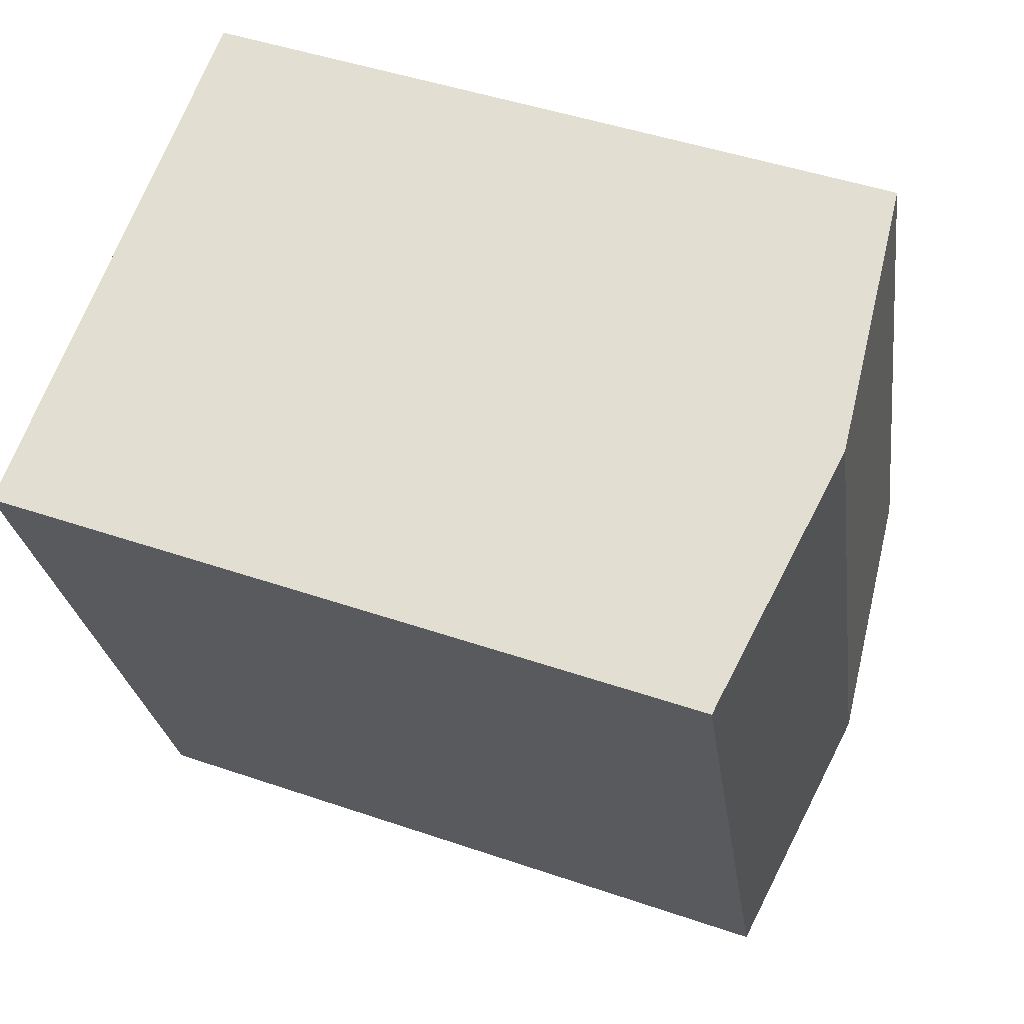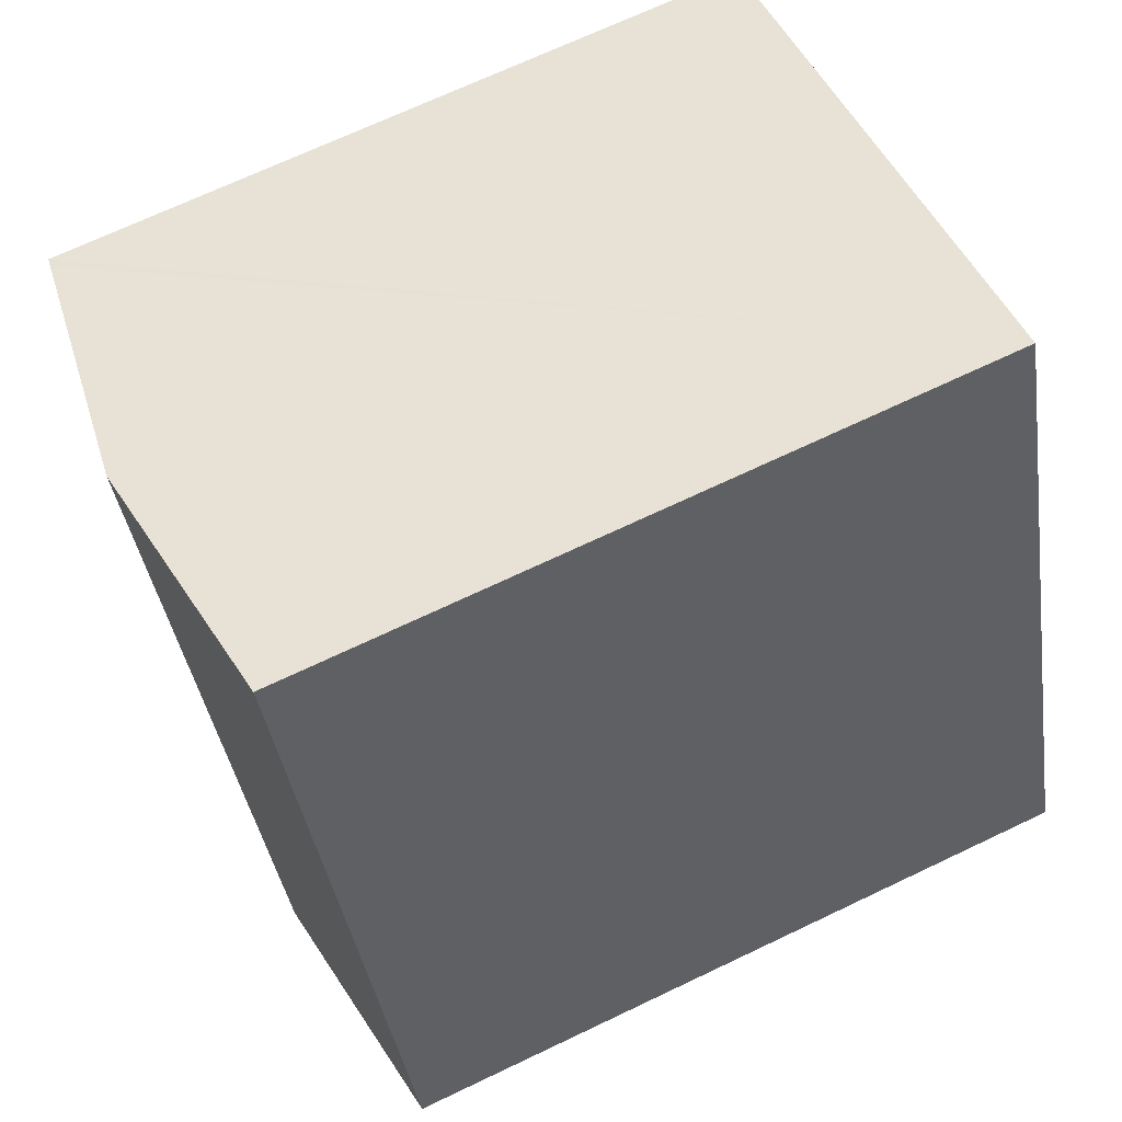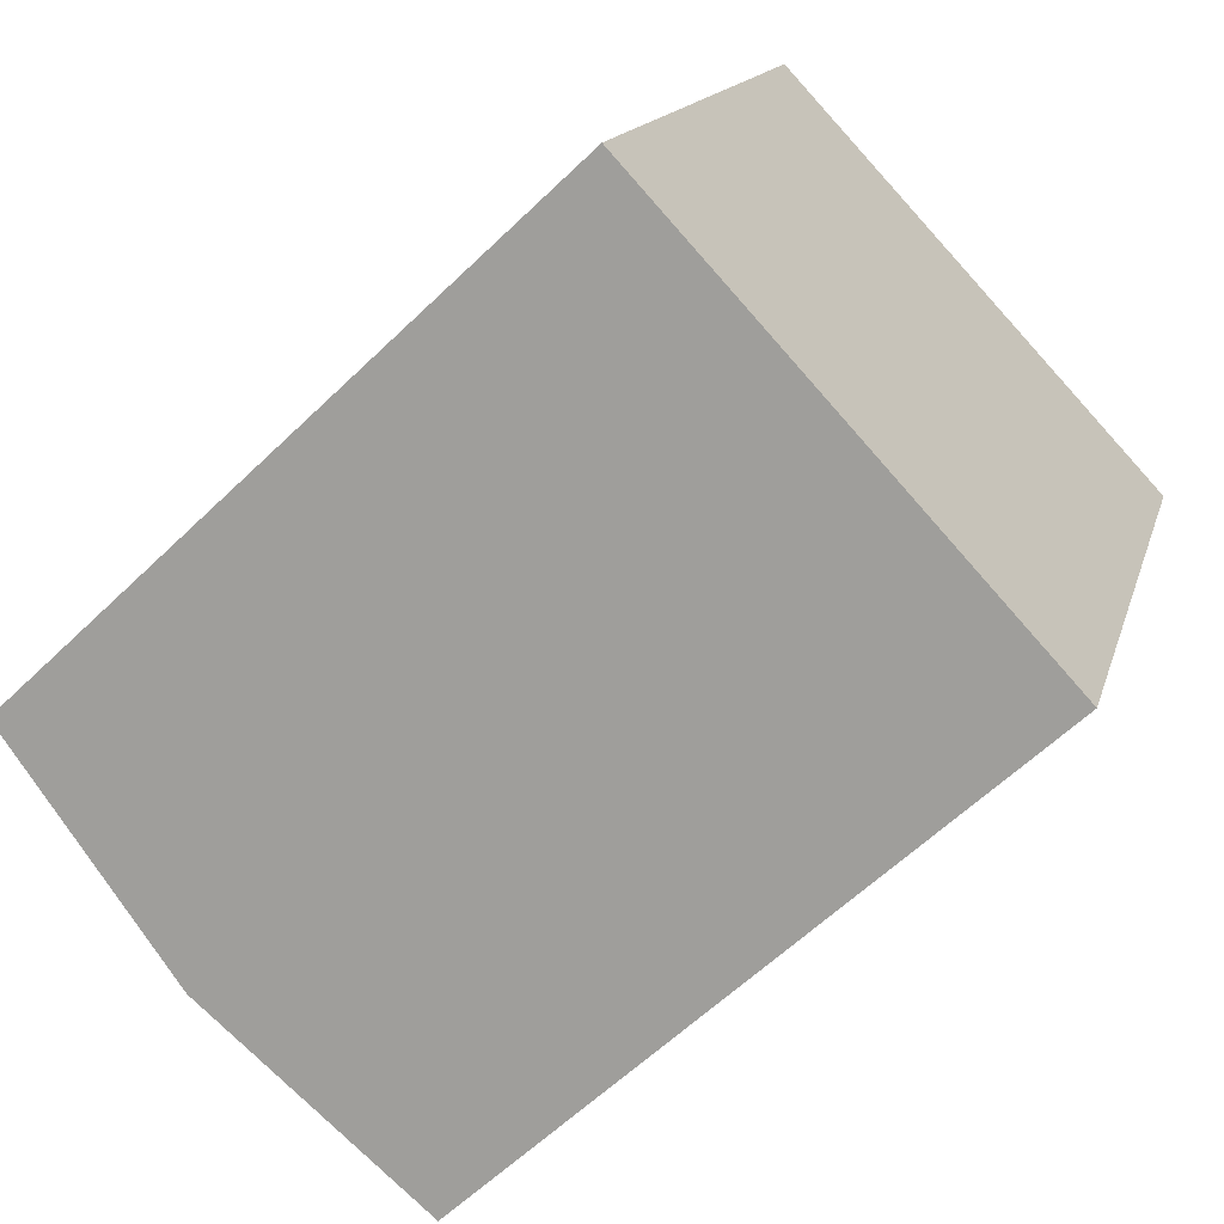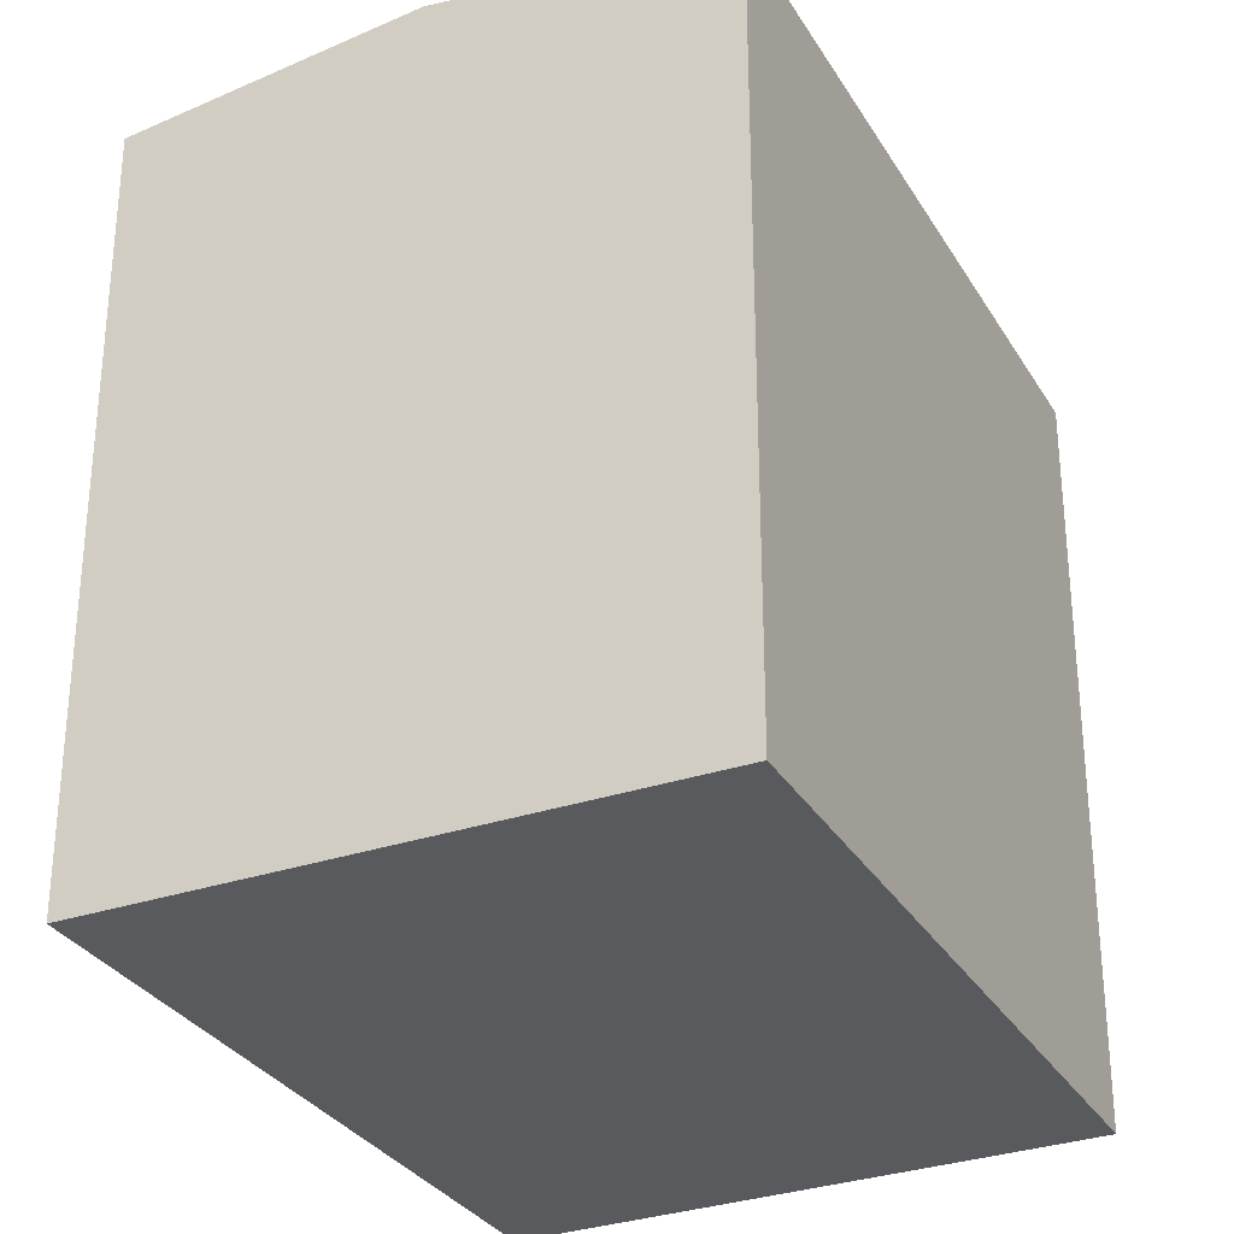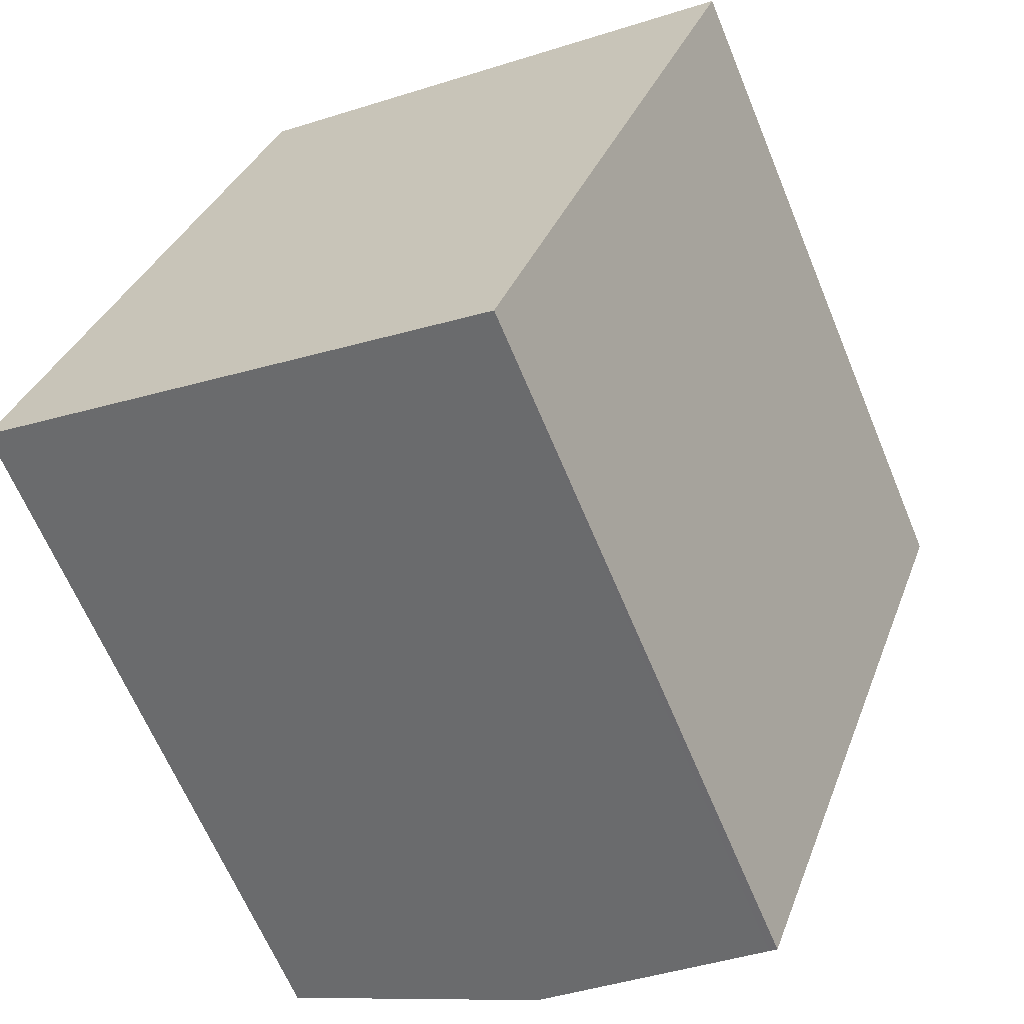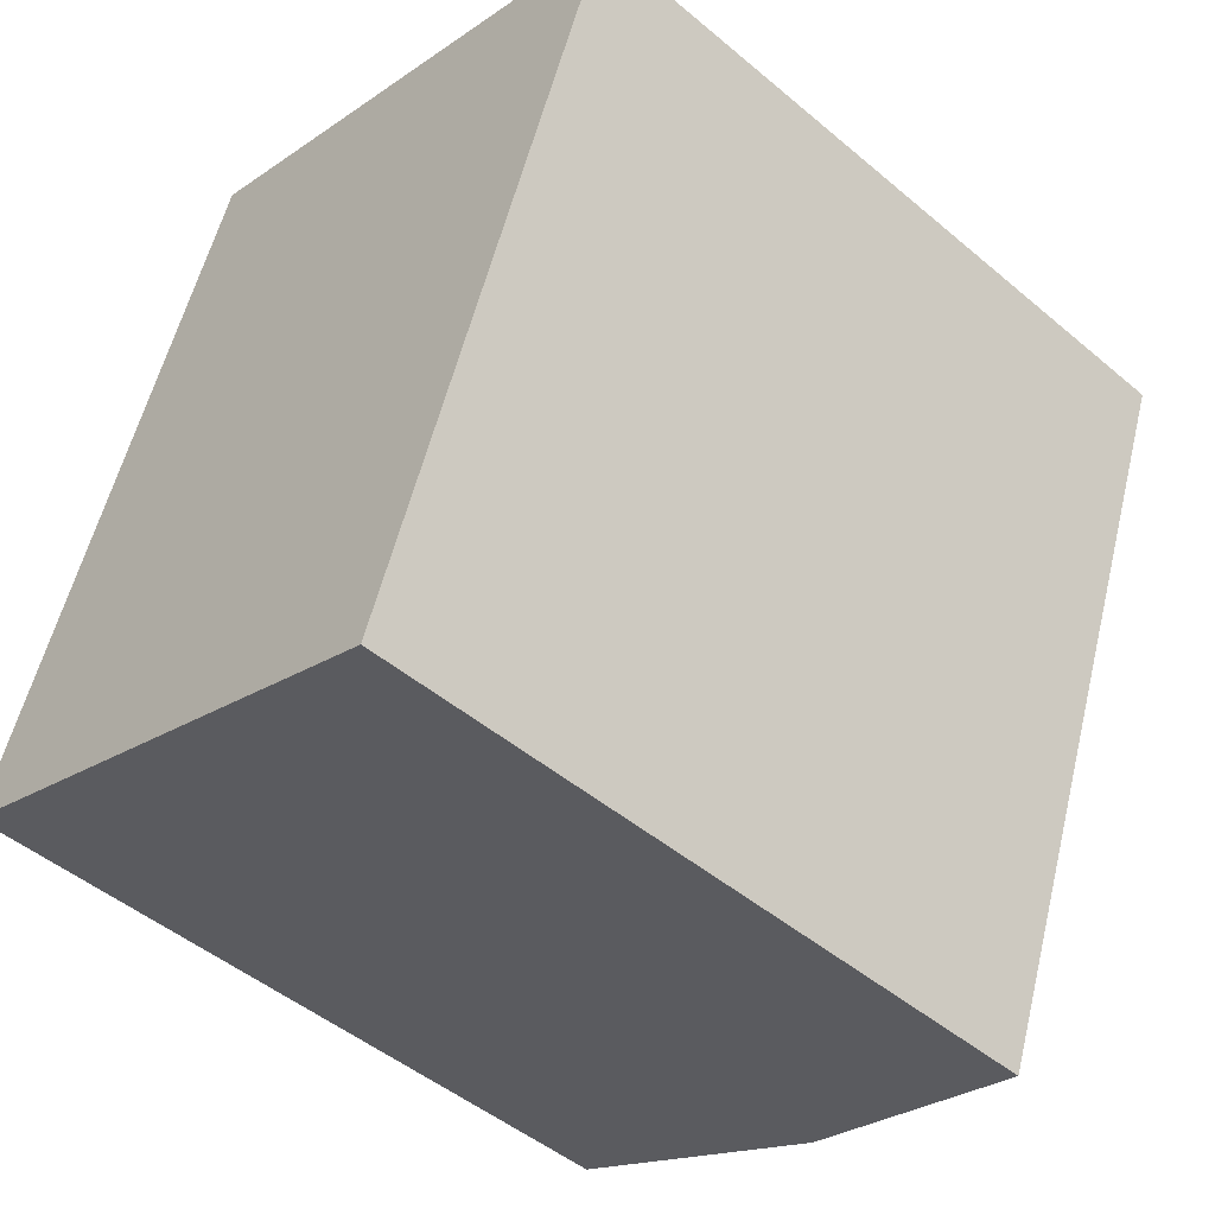
<metadata>
{"format":"obj","ext":"obj","renderer":"f3d","projection":"perspective","resolution":1024,"background":"white","views":[{"elev":46.0,"azim":111.5,"up":"+Z"},{"elev":69.5,"azim":-115.5,"up":"+Z"},{"elev":-60.1,"azim":-45.3,"up":"+Z"},{"elev":-30.8,"azim":-134.0,"up":"+Y"},{"elev":-64.3,"azim":22.4,"up":"+Z"},{"elev":-47.7,"azim":46.6,"up":"+Z"}]}
</metadata>
<code>
v  12.8 13.95 10.11
v  14.73 13.7 9.446
v  14.88 13.68 9.353
v  10.09 13.68 -3.668
v  9.918 13.7 -3.607
v  5.043 14.34 -1.834
v  9.82 14.34 11.13
v  4.747 13.68 12.88
v  0 13.68 8.375e-16
v  4.747 -7.887e-16 12.88
v  0 0 0
v  14.89 13.68 9.39
v  14.89 -5.75e-16 9.39
v  9.82 -6.818e-16 11.13
v  12.8 -6.191e-16 10.11
v  14.73 -5.784e-16 9.446
v  10.09 2.246e-16 -3.668
v  14.88 -5.727e-16 9.353
v  9.918 2.209e-16 -3.607
v  5.043 1.123e-16 -1.834
g defaultobject
f 1 2 3
f 4 1 3
f 1 4 5
f 1 5 6
f 1 6 7
f 8 6 9
f 6 8 7
f 9 10 8
f 10 9 11
f 10 7 8
f 7 10 1
f 1 10 2
f 2 10 12
f 12 10 13
f 13 10 14
f 13 14 15
f 13 15 16
f 13 3 12
f 3 13 4
f 4 13 17
f 17 13 18
f 17 5 4
f 5 17 6
f 6 17 9
f 9 17 19
f 9 19 11
f 11 19 20
f 16 18 13
f 18 16 17
f 17 16 15
f 17 15 14
f 17 14 10
f 17 10 19
f 19 10 20
f 20 10 11

</code>
